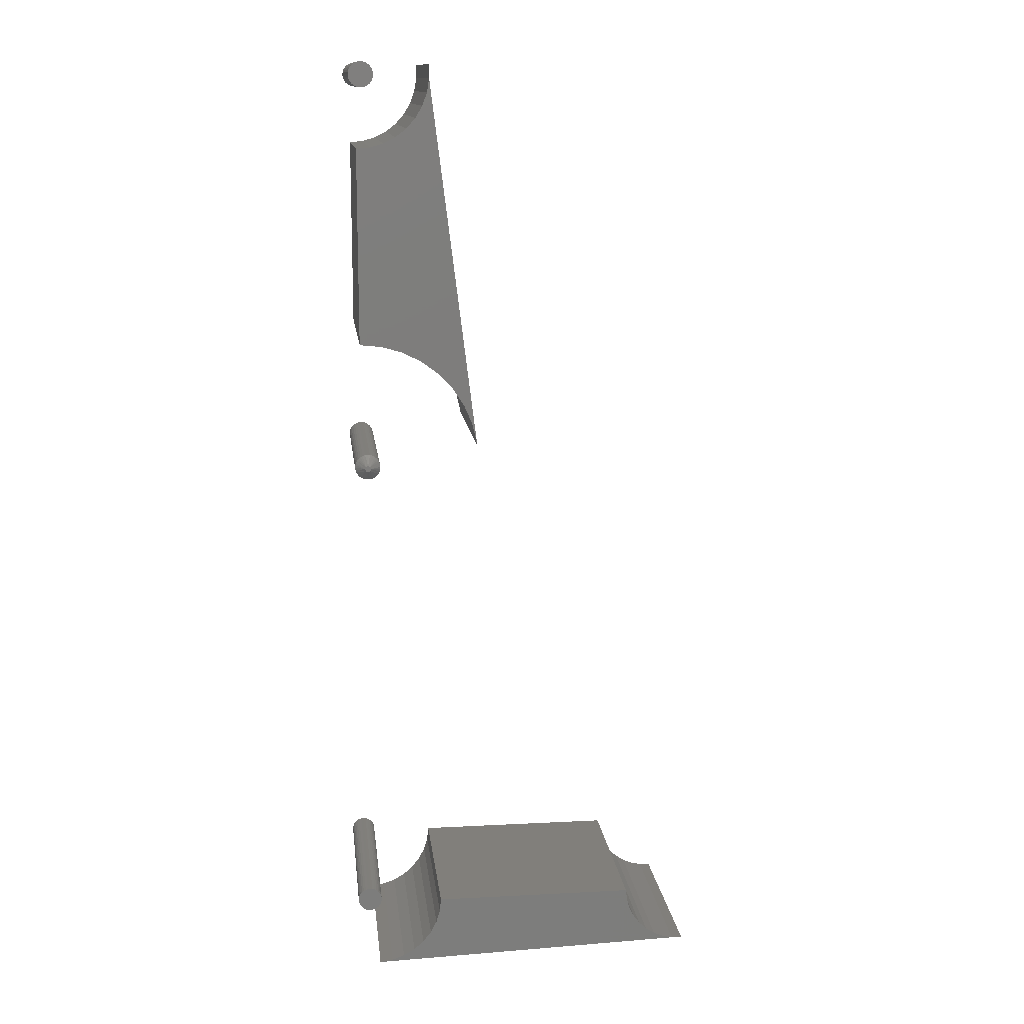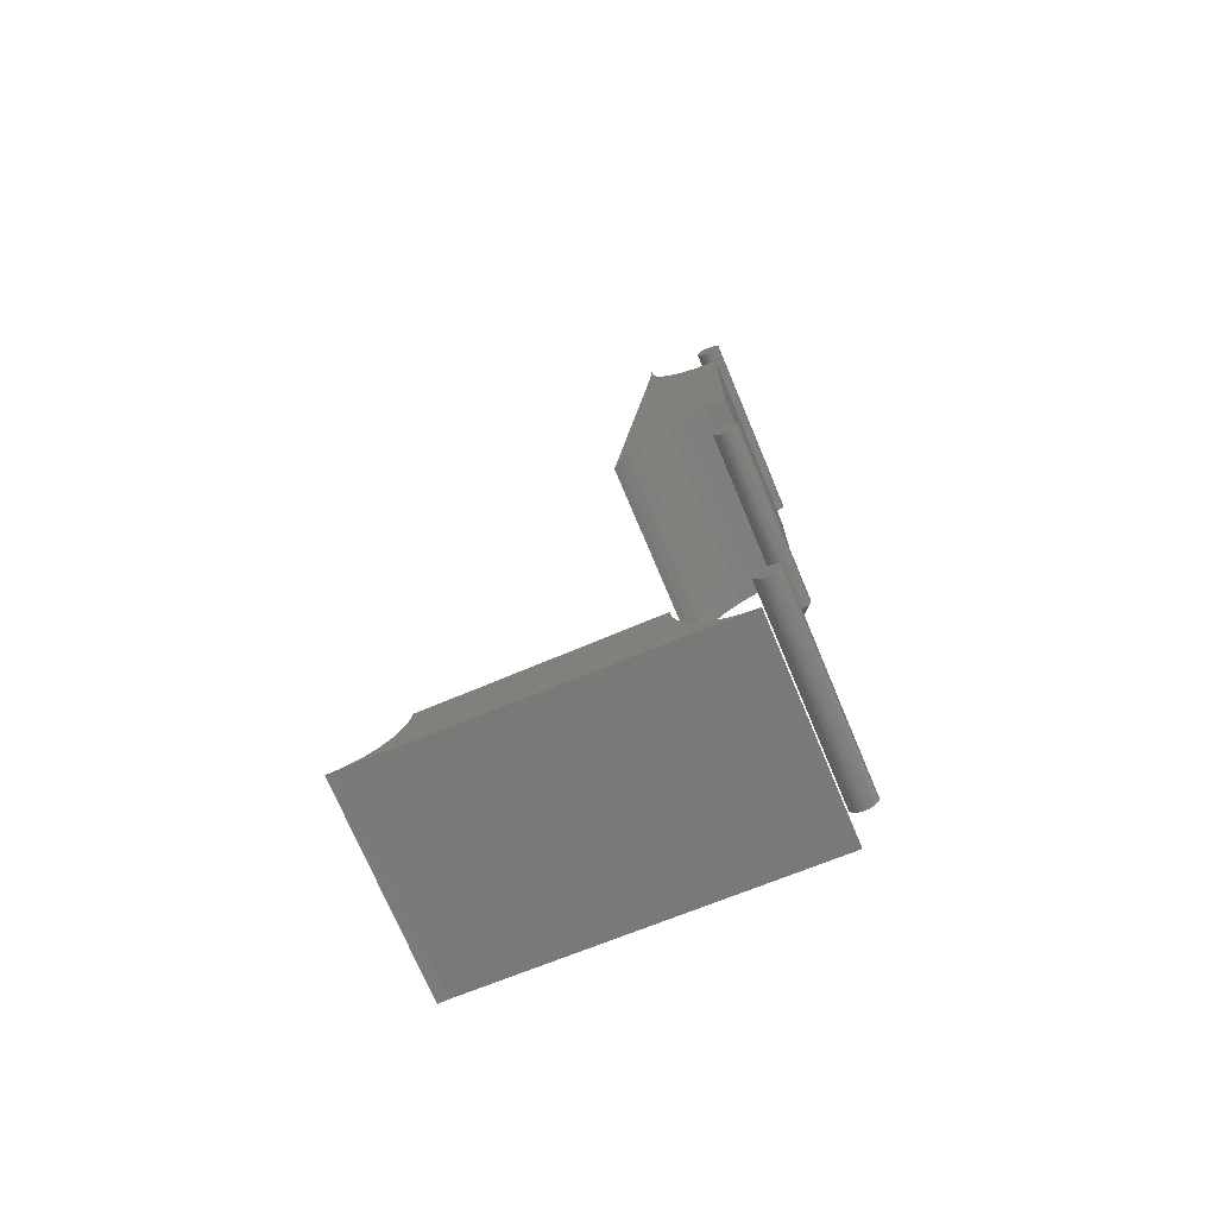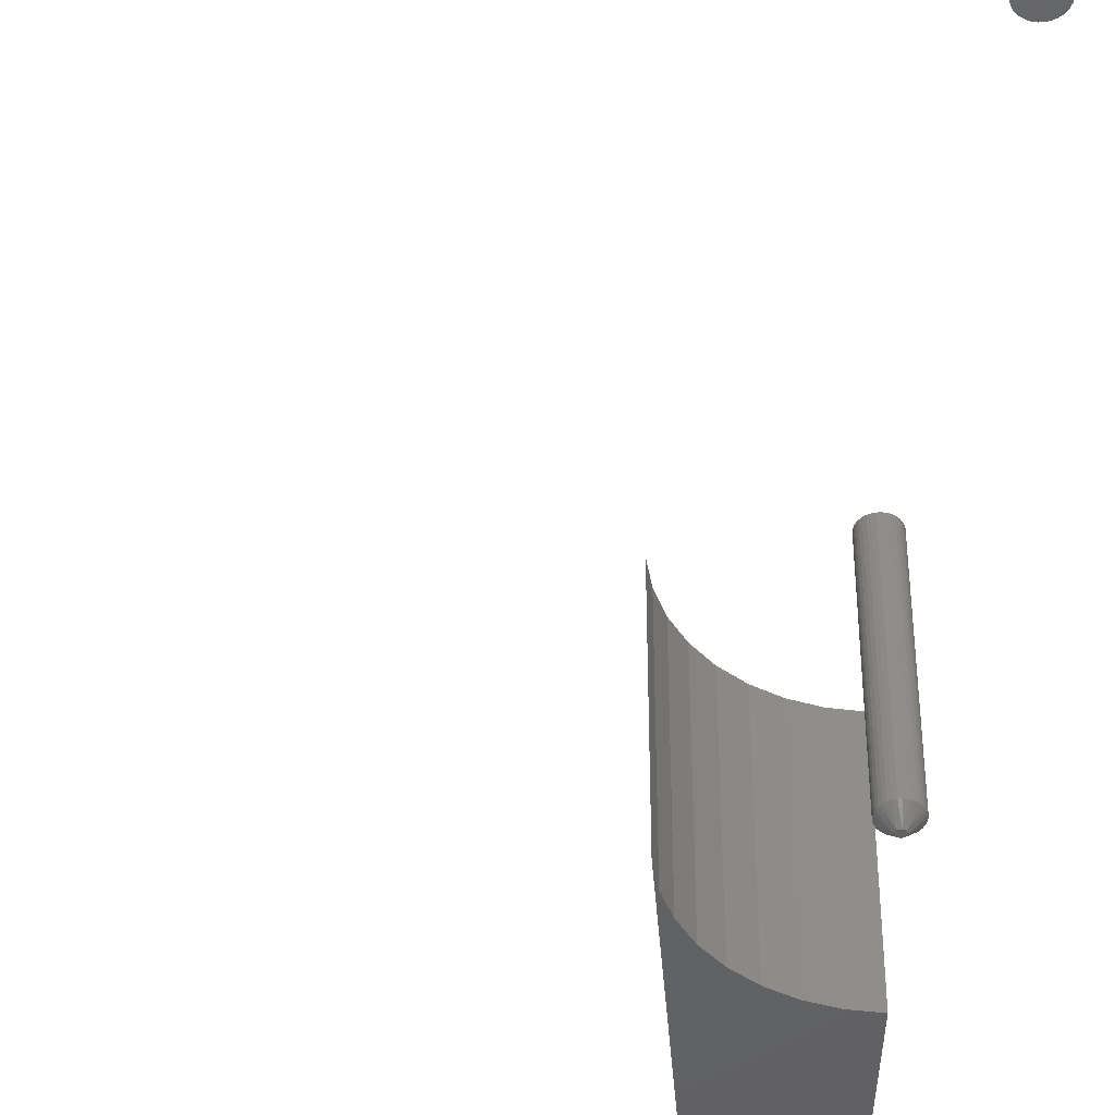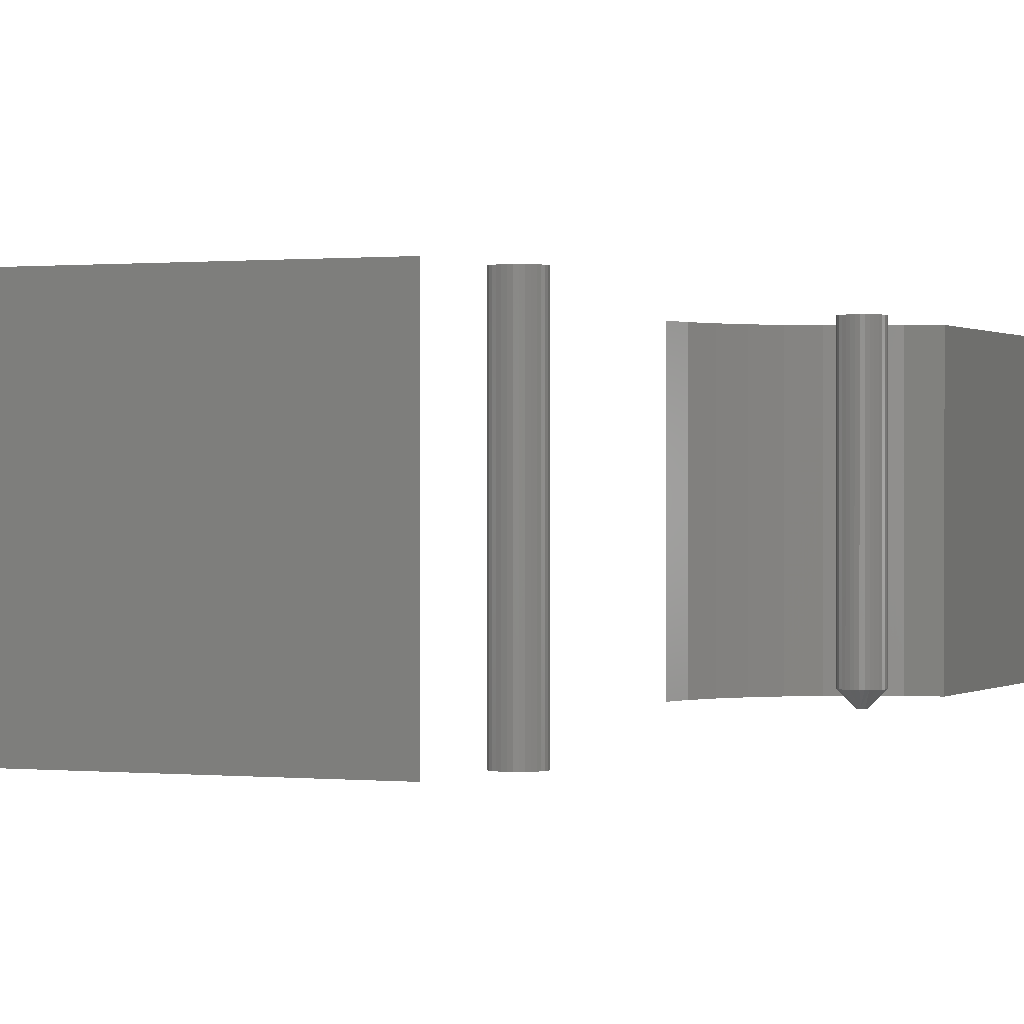
<metadata>
{"format":"stl","ext":"stl","renderer":"f3d","projection":"perspective","resolution":1024,"background":"white","views":[{"elev":13.3,"azim":-6.6,"up":"+Z"},{"elev":-72.6,"azim":-157.3,"up":"+Z"},{"elev":-45.3,"azim":177.5,"up":"+Y"},{"elev":0.3,"azim":-158.0,"up":"+Y"}]}
</metadata>
<code>
# stl→obj: 276 verts, 532 faces
v -0.008205 -0.1562 0.01001
v -0.009117 -0.1562 0.0083
v 0.008205 -0.1562 0.01001
v 0.009117 -0.1562 0.0083
v 0.009117 -0.1562 0.0007465
v -0.008205 -0.1562 -0.0009596
v 0.008205 -0.1562 -0.0009596
v -0.006978 -0.1562 -0.002455
v 0.006978 -0.1562 -0.002455
v -0.005483 -0.1562 -0.003682
v -0.003776 -0.1562 -0.004594
v 0.006978 -0.1562 0.0115
v 0.005483 -0.1562 0.01273
v 0.003776 -0.1562 0.01364
v 0.001925 -0.1562 0.0142
v 4.834e-18 -0.1562 0.01439
v -0.001925 -0.1562 0.0142
v -0.003776 -0.1562 0.01364
v -0.005483 -0.1562 0.01273
v -0.006978 -0.1562 0.0115
v 0.005483 -0.1562 -0.003682
v -0.001925 -0.1562 -0.005156
v -7.556e-18 -0.1562 -0.005345
v 0.001925 -0.1562 -0.005156
v 0.003776 -0.1562 -0.004594
v 0.009679 -0.1562 0.006448
v -0.009679 -0.1562 0.006448
v 0.009868 -0.1562 0.004523
v -0.009868 -0.1562 0.004523
v 0.009679 -0.1562 0.002598
v -0.009679 -0.1562 0.002598
v -0.009117 -0.1562 0.0007465
v 0.008205 3.424e-19 0.01001
v -0.009117 2.358e-19 0.0083
v -0.008205 3.424e-19 0.01001
v 0.009117 2.358e-19 0.0083
v 0.008205 -3.424e-19 -0.0009596
v -0.008205 -3.424e-19 -0.0009596
v 0.009117 -2.358e-19 0.0007465
v -0.006978 -4.358e-19 -0.002455
v 0.006978 -4.358e-19 -0.002455
v -0.005483 -5.124e-19 -0.003682
v -0.003776 -5.694e-19 -0.004594
v 0.006978 4.358e-19 0.0115
v -0.006978 4.358e-19 0.0115
v -0.005483 5.124e-19 0.01273
v -0.003776 5.694e-19 0.01364
v -0.001925 6.044e-19 0.0142
v 4.834e-18 6.163e-19 0.01439
v 0.001925 6.044e-19 0.0142
v 0.003776 5.694e-19 0.01364
v 0.005483 5.124e-19 0.01273
v 0.005483 -5.124e-19 -0.003682
v 0.003776 -5.694e-19 -0.004594
v 0.001925 -6.044e-19 -0.005156
v -7.556e-18 -6.163e-19 -0.005345
v -0.001925 -6.044e-19 -0.005156
v -0.009117 -2.358e-19 0.0007465
v -0.009679 -1.202e-19 0.002598
v 0.009679 -1.202e-19 0.002598
v -0.009868 1.132e-34 0.004523
v 0.009868 0 0.004523
v -0.009679 1.202e-19 0.006448
v 0.009679 1.202e-19 0.006448
v 0.06094 -0.1562 0.001234
v 0.224 -0.1562 -0.007281
v 0.2231 -0.1562 0.001234
v 0.05983 -0.1562 -0.009298
v 0.2264 -0.1562 -0.0155
v 0.05678 -0.1562 -0.01944
v 0.2302 -0.1562 -0.02318
v 0.0519 -0.1562 -0.02884
v 0.2353 -0.1562 -0.03006
v 0.04536 -0.1562 -0.03716
v 0.2415 -0.1562 -0.03594
v 0.2487 -0.1562 -0.04063
v 0.03738 -0.1562 -0.04412
v 0.2565 -0.1562 -0.04398
v 0.2649 -0.1562 -0.04589
v 0.02824 -0.1562 -0.04948
v 0.01827 -0.1562 -0.05304
v 0.007812 -0.1562 -0.05469
v 0.2231 1.089e-17 0.001234
v 0.224 1.042e-17 -0.007281
v 0.06094 6.718e-18 0.001234
v 0.05983 2.676e-18 -0.009298
v 0.2264 1.005e-17 -0.0155
v 0.05678 1.857e-18 -0.01944
v 0.2302 9.798e-18 -0.02318
v 0.0519 9.742e-19 -0.02884
v 0.2353 9.677e-18 -0.03006
v 0.04536 5.701e-20 -0.03716
v 0.2415 9.688e-18 -0.03594
v 0.2487 9.83e-18 -0.04063
v 0.03738 -8.622e-19 -0.04412
v 0.2565 1.01e-17 -0.04398
v 0.2649 1.049e-17 -0.04589
v 0.02824 -1.751e-18 -0.04948
v 0.01827 -2.579e-18 -0.05304
v 0.007812 0 -0.05469
v 0.2734 -0.1562 -0.0463
v 0.2734 1.665e-17 -0.0463
v 0.002467 -0.1562 0.3828
v 0.004934 -0.1562 0.3853
v 0.00319 -0.1562 0.3846
v 0.006679 -0.1562 0.3846
v 0.007401 -0.1562 0.3828
v 0.00319 -0.1562 0.3811
v 0.004934 -0.1562 0.3803
v 0.006679 -0.1562 0.3811
v 0.01521 5.706e-19 0.3828
v 0.01521 -0.1484 0.3828
v 0.01502 4.483e-19 0.3808
v 0.01502 -0.1484 0.3808
v 0.01443 3.088e-19 0.3789
v 0.01443 -0.1484 0.3789
v 0.01348 1.574e-19 0.3771
v 0.01348 -0.1484 0.3771
v 0.0122 -9.148e-34 0.3755
v 0.0122 -0.1484 0.3755
v 0.01065 -1.574e-19 0.3743
v 0.01065 -0.1484 0.3743
v 0.008868 -3.088e-19 0.3733
v 0.008868 -0.1484 0.3733
v 0.00694 -4.483e-19 0.3727
v 0.00694 -0.1484 0.3727
v 0.004934 -5.706e-19 0.3725
v 0.004934 -0.1484 0.3725
v 0.002929 -6.71e-19 0.3727
v 0.002929 -0.1484 0.3727
v 0.001 -7.456e-19 0.3733
v 0.001 -0.1484 0.3733
v -0.0007768 -7.915e-19 0.3743
v -0.0007768 -0.1484 0.3743
v -0.002335 -8.07e-19 0.3755
v -0.002335 -0.1484 0.3755
v -0.003613 -7.915e-19 0.3771
v -0.003613 -0.1484 0.3771
v -0.004563 -7.456e-19 0.3789
v -0.004563 -0.1484 0.3789
v -0.005148 -6.71e-19 0.3808
v -0.005148 -0.1484 0.3808
v -0.005345 -5.706e-19 0.3828
v -0.005345 -0.1484 0.3828
v -0.005148 -4.483e-19 0.3848
v -0.005148 -0.1484 0.3848
v -0.004563 -3.088e-19 0.3867
v -0.004563 -0.1484 0.3867
v -0.003613 -1.574e-19 0.3885
v -0.003613 -0.1484 0.3885
v -0.002335 1.444e-34 0.3901
v -0.002335 -0.1484 0.3901
v -0.0007768 1.574e-19 0.3914
v -0.0007768 -0.1484 0.3914
v 0.001 3.088e-19 0.3923
v 0.001 -0.1484 0.3923
v 0.002929 4.483e-19 0.3929
v 0.002929 -0.1484 0.3929
v 0.004934 5.706e-19 0.3931
v 0.004934 -0.1484 0.3931
v 0.00694 6.71e-19 0.3929
v 0.00694 -0.1484 0.3929
v 0.008868 7.456e-19 0.3923
v 0.008868 -0.1484 0.3923
v 0.01065 7.915e-19 0.3914
v 0.01065 -0.1484 0.3914
v 0.0122 8.07e-19 0.3901
v 0.0122 -0.1484 0.3901
v 0.01348 7.915e-19 0.3885
v 0.01348 -0.1484 0.3885
v 0.01443 7.456e-19 0.3867
v 0.01443 -0.1484 0.3867
v 0.01502 6.71e-19 0.3848
v 0.01502 -0.1484 0.3848
v 9.447e-18 -0.1562 0.6387
v -1.331e-17 -0.1562 0.4844
v 0.01707 -0.1562 0.4827
v 0.03357 -0.1562 0.4779
v 0.04896 -0.1562 0.4704
v 0.0108 -0.1562 0.6396
v 0.06276 -0.1562 0.4602
v 0.04673 -0.1562 0.6621
v 0.03951 -0.1562 0.654
v 0.03091 -0.1562 0.6475
v 0.02122 -0.1562 0.6426
v 0.07452 -0.1562 0.4477
v 0.05782 -0.1562 0.6923
v 0.05605 -0.1562 0.6816
v 0.05231 -0.1562 0.6714
v 0.08387 -0.1562 0.4333
v 0.09051 -0.1562 0.4175
v 0.09422 -0.1562 0.4007
v 9.447e-18 8.564e-18 0.6387
v 0.0108 1.073e-17 0.6396
v 0.04896 4.551e-18 0.4704
v 0.03357 4.971e-18 0.4779
v 0.01707 5.233e-18 0.4827
v -1.331e-17 5.328e-18 0.4844
v 0.06276 3.984e-18 0.4602
v 0.02122 1.089e-17 0.6426
v 0.03091 1.116e-17 0.6475
v 0.03951 1.153e-17 0.654
v 0.04673 1.198e-17 0.6621
v 0.07452 3.291e-18 0.4477
v 0.05231 1.249e-17 0.6714
v 0.05605 1.306e-17 0.6816
v 0.05782 1.365e-17 0.6923
v 0.09422 -4.644e-18 0.4007
v 0.09051 1.614e-18 0.4175
v 0.08387 2.492e-18 0.4333
v 0.05757 -0.1562 0.7031
v 0.05757 1.425e-17 0.7031
v 0.0115 -0.1562 0.7023
v -0.003682 -0.1562 0.7008
v 0.01273 -0.1562 0.7008
v -0.004594 -0.1562 0.6991
v 0.01364 -0.1562 0.6991
v 0.01364 -0.1562 0.6915
v -0.003682 -0.1562 0.6898
v 0.01273 -0.1562 0.6898
v -0.002455 -0.1562 0.6883
v 0.0115 -0.1562 0.6883
v -0.0009596 -0.1562 0.6871
v 0.0007465 -0.1562 0.6862
v -0.002455 -0.1562 0.7023
v 0.01001 -0.1562 0.7035
v 0.0083 -0.1562 0.7044
v 0.006448 -0.1562 0.705
v 0.004523 -0.1562 0.7052
v 0.002598 -0.1562 0.705
v 0.0007465 -0.1562 0.7044
v -0.0009596 -0.1562 0.7035
v 0.01001 -0.1562 0.6871
v 0.002598 -0.1562 0.6856
v 0.004523 -0.1562 0.6854
v 0.006448 -0.1562 0.6856
v 0.0083 -0.1562 0.6862
v 0.0142 -0.1562 0.6972
v -0.005156 -0.1562 0.6972
v 0.01439 -0.1562 0.6953
v -0.005345 -0.1562 0.6953
v 0.0142 -0.1562 0.6934
v -0.005156 -0.1562 0.6934
v -0.004594 -0.1562 0.6915
v 0.01273 1.121e-18 0.7008
v -0.003682 9.627e-20 0.7008
v 0.0115 1.21e-18 0.7023
v -0.004594 -1.501e-19 0.6991
v 0.01364 9.886e-19 0.6991
v 0.01273 -9.627e-20 0.6898
v -0.003682 -1.121e-18 0.6898
v 0.01364 1.501e-19 0.6915
v -0.002455 -1.21e-18 0.6883
v 0.0115 -3.389e-19 0.6883
v -0.0009596 -1.253e-18 0.6871
v 0.0007465 -1.248e-18 0.6862
v -0.002455 3.389e-19 0.7023
v -0.0009596 5.686e-19 0.7035
v 0.0007465 7.764e-19 0.7044
v 0.002598 9.543e-19 0.705
v 0.004523 1.096e-18 0.7052
v 0.006448 1.195e-18 0.705
v 0.0083 1.248e-18 0.7044
v 0.01001 1.253e-18 0.7035
v 0.01001 -5.686e-19 0.6871
v 0.0083 -7.764e-19 0.6862
v 0.006448 -9.543e-19 0.6856
v 0.004523 -1.096e-18 0.6854
v 0.002598 -1.195e-18 0.6856
v -0.004594 -9.886e-19 0.6915
v -0.005156 -8.182e-19 0.6934
v 0.0142 3.907e-19 0.6934
v -0.005345 -6.163e-19 0.6953
v 0.01439 6.163e-19 0.6953
v -0.005156 -3.907e-19 0.6972
v 0.0142 8.182e-19 0.6972
f 1 2 3
f 3 2 4
f 5 6 7
f 6 8 7
f 7 8 9
f 8 10 9
f 9 10 11
f 12 13 14
f 12 14 15
f 12 15 16
f 12 16 17
f 12 17 18
f 12 18 19
f 12 19 20
f 12 20 1
f 12 1 3
f 21 9 11
f 21 11 22
f 21 22 23
f 21 23 24
f 21 24 25
f 4 2 26
f 26 2 27
f 26 27 28
f 28 27 29
f 28 29 30
f 30 29 31
f 30 31 5
f 5 31 32
f 5 32 6
f 33 34 35
f 36 34 33
f 37 38 39
f 37 40 38
f 41 40 37
f 41 42 40
f 43 42 41
f 44 33 35
f 44 35 45
f 44 45 46
f 44 46 47
f 44 47 48
f 44 48 49
f 44 49 50
f 44 50 51
f 44 51 52
f 53 54 55
f 53 55 56
f 53 56 57
f 53 57 43
f 53 43 41
f 38 58 39
f 39 58 59
f 39 59 60
f 60 59 61
f 60 61 62
f 62 61 63
f 62 63 64
f 64 63 34
f 64 34 36
f 62 28 60
f 60 28 30
f 60 30 39
f 39 30 5
f 39 5 37
f 37 5 7
f 37 7 41
f 41 7 9
f 41 9 53
f 53 9 21
f 53 21 54
f 54 21 25
f 54 25 55
f 55 25 24
f 55 24 56
f 56 24 23
f 56 23 57
f 57 23 22
f 57 22 43
f 43 22 11
f 43 11 42
f 42 11 10
f 42 10 40
f 40 10 8
f 40 8 38
f 38 8 6
f 38 6 58
f 58 6 32
f 58 32 59
f 59 32 31
f 59 31 61
f 61 31 29
f 61 29 63
f 63 29 27
f 63 27 34
f 34 27 2
f 34 2 35
f 35 2 1
f 35 1 45
f 45 1 20
f 45 20 46
f 46 20 19
f 46 19 47
f 47 19 18
f 47 18 48
f 48 18 17
f 48 17 49
f 49 17 16
f 49 16 50
f 50 16 15
f 50 15 51
f 51 15 14
f 51 14 52
f 52 14 13
f 52 13 44
f 44 13 12
f 44 12 33
f 33 12 3
f 33 3 36
f 36 3 4
f 36 4 64
f 64 4 26
f 64 26 62
f 62 26 28
f 65 66 67
f 65 68 66
f 69 66 68
f 68 70 69
f 69 70 71
f 71 70 72
f 71 72 73
f 73 72 74
f 74 75 73
f 76 75 74
f 74 77 76
f 76 77 78
f 79 78 77
f 77 80 79
f 79 80 81
f 82 79 81
f 83 84 85
f 84 86 85
f 86 84 87
f 87 88 86
f 89 88 87
f 90 88 89
f 91 90 89
f 92 90 91
f 91 93 92
f 92 93 94
f 94 95 92
f 96 95 94
f 95 96 97
f 97 98 95
f 99 98 97
f 99 97 100
f 92 72 90
f 90 72 70
f 90 70 88
f 88 70 68
f 88 68 86
f 86 68 65
f 86 65 85
f 72 92 74
f 74 92 95
f 74 95 77
f 77 95 98
f 77 98 80
f 80 98 99
f 80 99 81
f 81 99 100
f 81 100 82
f 67 83 65
f 65 83 85
f 93 76 94
f 94 76 78
f 94 78 96
f 96 78 79
f 96 79 97
f 97 79 101
f 97 101 102
f 76 93 75
f 75 93 91
f 75 91 73
f 73 91 89
f 73 89 71
f 71 89 87
f 71 87 69
f 69 87 84
f 69 84 66
f 66 84 83
f 66 83 67
f 97 79 82
f 97 82 100
f 79 97 101
f 101 97 102
f 103 104 105
f 103 106 104
f 107 106 103
f 107 103 108
f 107 108 109
f 107 109 110
f 111 112 113
f 113 112 114
f 113 114 115
f 115 114 116
f 115 116 117
f 117 116 118
f 117 118 119
f 119 118 120
f 119 120 121
f 121 120 122
f 121 122 123
f 123 122 124
f 123 124 125
f 125 124 126
f 125 126 127
f 127 126 128
f 127 128 129
f 129 128 130
f 129 130 131
f 131 130 132
f 131 132 133
f 133 132 134
f 133 134 135
f 135 134 136
f 135 136 137
f 137 136 138
f 137 138 139
f 139 138 140
f 139 140 141
f 141 140 142
f 141 142 143
f 143 142 144
f 143 144 145
f 145 144 146
f 145 146 147
f 147 146 148
f 147 148 149
f 149 148 150
f 149 150 151
f 151 150 152
f 151 152 153
f 153 152 154
f 153 154 155
f 155 154 156
f 155 156 157
f 157 156 158
f 157 158 159
f 159 158 160
f 159 160 161
f 161 160 162
f 161 162 163
f 163 162 164
f 163 164 165
f 165 164 166
f 165 166 167
f 167 166 168
f 167 168 169
f 169 168 170
f 169 170 171
f 171 170 172
f 171 172 173
f 173 172 174
f 173 174 111
f 111 174 112
f 112 174 107
f 174 106 107
f 174 172 106
f 170 168 106
f 172 170 106
f 166 164 104
f 106 166 104
f 162 160 104
f 164 162 104
f 158 156 105
f 104 158 105
f 154 152 105
f 156 154 105
f 168 166 106
f 160 158 104
f 152 150 105
f 103 105 150
f 103 150 148
f 103 148 146
f 103 146 144
f 144 142 103
f 142 108 103
f 142 140 108
f 138 136 108
f 140 138 108
f 134 132 109
f 108 134 109
f 130 128 109
f 132 130 109
f 126 124 110
f 109 126 110
f 122 120 110
f 124 122 110
f 136 134 108
f 128 126 109
f 120 118 110
f 107 110 118
f 107 118 116
f 107 116 114
f 107 114 112
f 169 147 149
f 171 147 169
f 117 137 115
f 117 135 137
f 119 135 117
f 119 133 135
f 131 133 119
f 167 169 149
f 167 149 151
f 167 151 153
f 167 153 155
f 167 155 157
f 167 157 159
f 167 159 161
f 167 161 163
f 167 163 165
f 121 123 125
f 121 125 127
f 121 127 129
f 121 129 131
f 121 131 119
f 137 139 115
f 115 139 141
f 115 141 113
f 113 141 143
f 113 143 111
f 111 143 145
f 111 145 173
f 173 145 147
f 173 147 171
f 175 176 177
f 175 177 178
f 175 178 179
f 175 179 180
f 181 182 183
f 181 183 184
f 181 184 185
f 181 185 180
f 181 180 179
f 186 187 188
f 186 188 189
f 186 189 182
f 186 182 181
f 187 186 190
f 187 190 191
f 187 191 192
f 193 194 195
f 193 195 196
f 193 196 197
f 193 197 198
f 199 195 194
f 199 194 200
f 199 200 201
f 199 201 202
f 199 202 203
f 204 199 203
f 204 203 205
f 204 205 206
f 204 206 207
f 207 208 209
f 207 209 210
f 207 210 204
f 199 179 195
f 195 179 178
f 195 178 196
f 196 178 177
f 196 177 197
f 197 177 176
f 197 176 198
f 179 199 181
f 181 199 204
f 181 204 186
f 186 204 210
f 186 210 190
f 190 210 209
f 190 209 191
f 191 209 208
f 191 208 192
f 193 198 175
f 175 198 176
f 203 189 205
f 205 189 188
f 205 188 206
f 206 188 187
f 206 187 207
f 207 187 211
f 207 211 212
f 189 203 182
f 182 203 202
f 182 202 183
f 183 202 201
f 183 201 184
f 184 201 200
f 184 200 185
f 185 200 194
f 185 194 180
f 180 194 193
f 180 193 175
f 207 187 192
f 207 192 208
f 187 207 211
f 211 207 212
f 213 214 215
f 214 216 215
f 215 216 217
f 218 219 220
f 219 221 220
f 220 221 222
f 221 223 222
f 222 223 224
f 225 214 213
f 225 213 226
f 225 226 227
f 225 227 228
f 225 228 229
f 225 229 230
f 225 230 231
f 225 231 232
f 233 222 224
f 233 224 234
f 233 234 235
f 233 235 236
f 233 236 237
f 217 216 238
f 238 216 239
f 238 239 240
f 240 239 241
f 240 241 242
f 242 241 243
f 242 243 218
f 218 243 244
f 218 244 219
f 245 246 247
f 245 248 246
f 249 248 245
f 250 251 252
f 250 253 251
f 254 253 250
f 254 255 253
f 256 255 254
f 257 258 259
f 257 259 260
f 257 260 261
f 257 261 262
f 257 262 263
f 257 263 264
f 257 264 247
f 257 247 246
f 265 266 267
f 265 267 268
f 265 268 269
f 265 269 256
f 265 256 254
f 251 270 252
f 252 270 271
f 252 271 272
f 272 271 273
f 272 273 274
f 274 273 275
f 274 275 276
f 276 275 248
f 276 248 249
f 274 240 272
f 272 240 242
f 272 242 252
f 252 242 218
f 252 218 250
f 250 218 220
f 250 220 254
f 254 220 222
f 254 222 265
f 265 222 233
f 265 233 266
f 266 233 237
f 266 237 267
f 267 237 236
f 267 236 268
f 268 236 235
f 268 235 269
f 269 235 234
f 269 234 256
f 256 234 224
f 256 224 255
f 255 224 223
f 255 223 253
f 253 223 221
f 253 221 251
f 251 221 219
f 251 219 270
f 270 219 244
f 270 244 271
f 271 244 243
f 271 243 273
f 273 243 241
f 273 241 275
f 275 241 239
f 275 239 248
f 248 239 216
f 248 216 246
f 246 216 214
f 246 214 257
f 257 214 225
f 257 225 258
f 258 225 232
f 258 232 259
f 259 232 231
f 259 231 260
f 260 231 230
f 260 230 261
f 261 230 229
f 261 229 262
f 262 229 228
f 262 228 263
f 263 228 227
f 263 227 264
f 264 227 226
f 264 226 247
f 247 226 213
f 247 213 245
f 245 213 215
f 245 215 249
f 249 215 217
f 249 217 276
f 276 217 238
f 276 238 274
f 274 238 240

</code>
